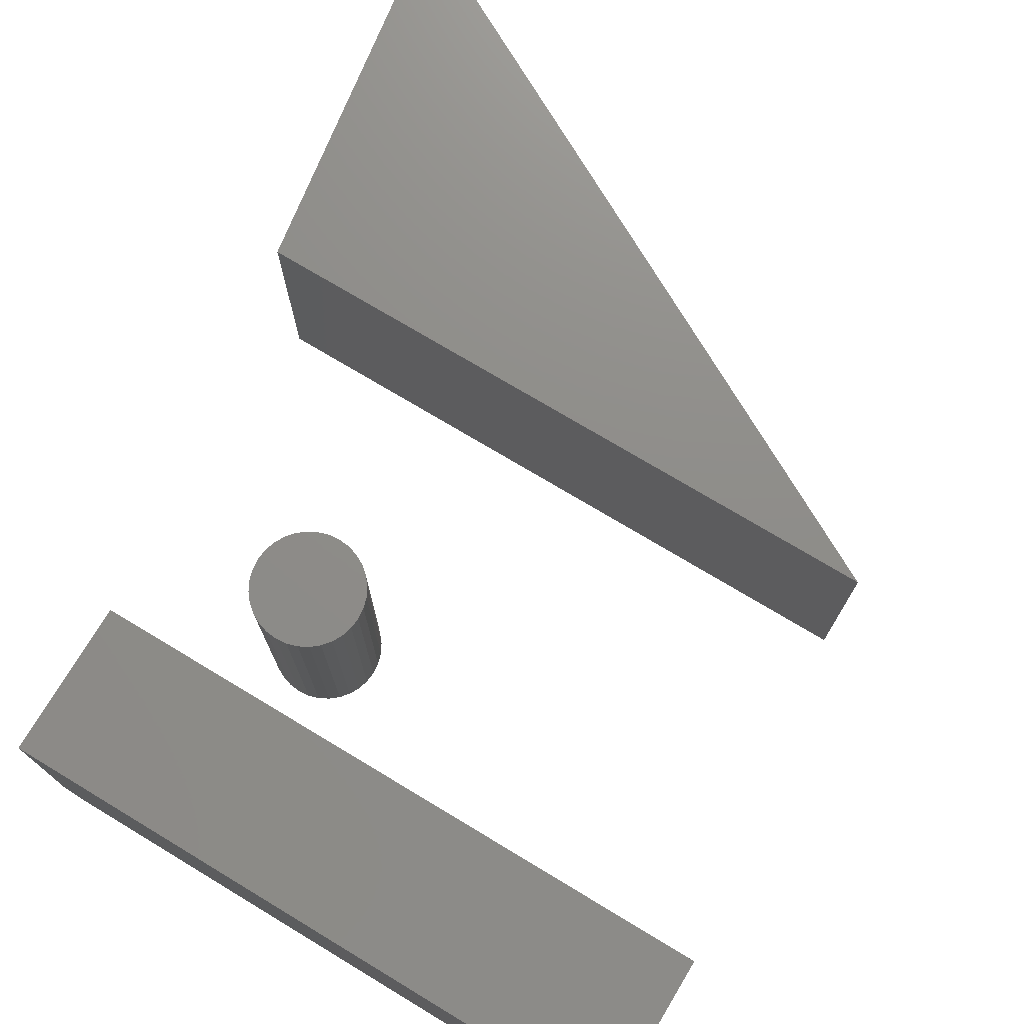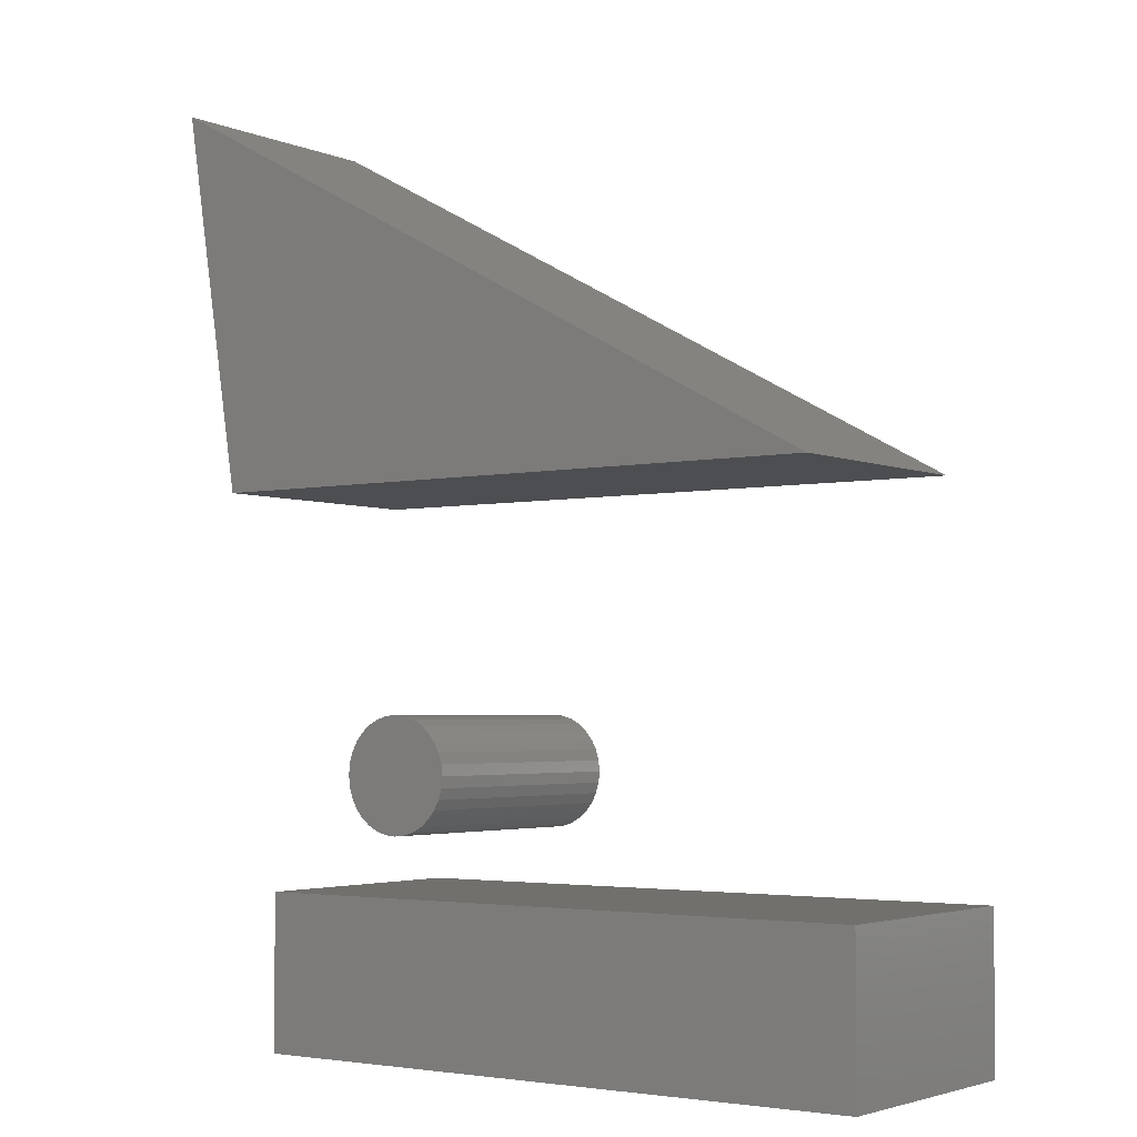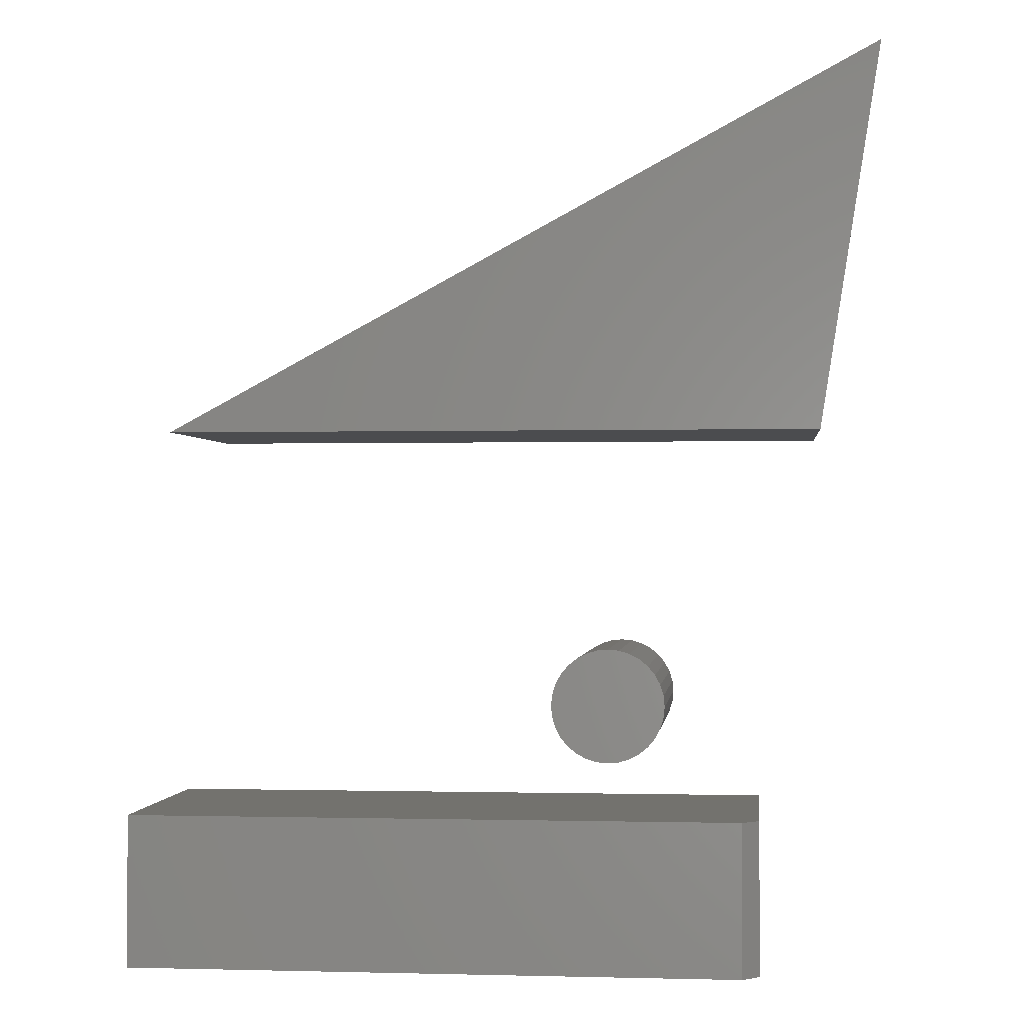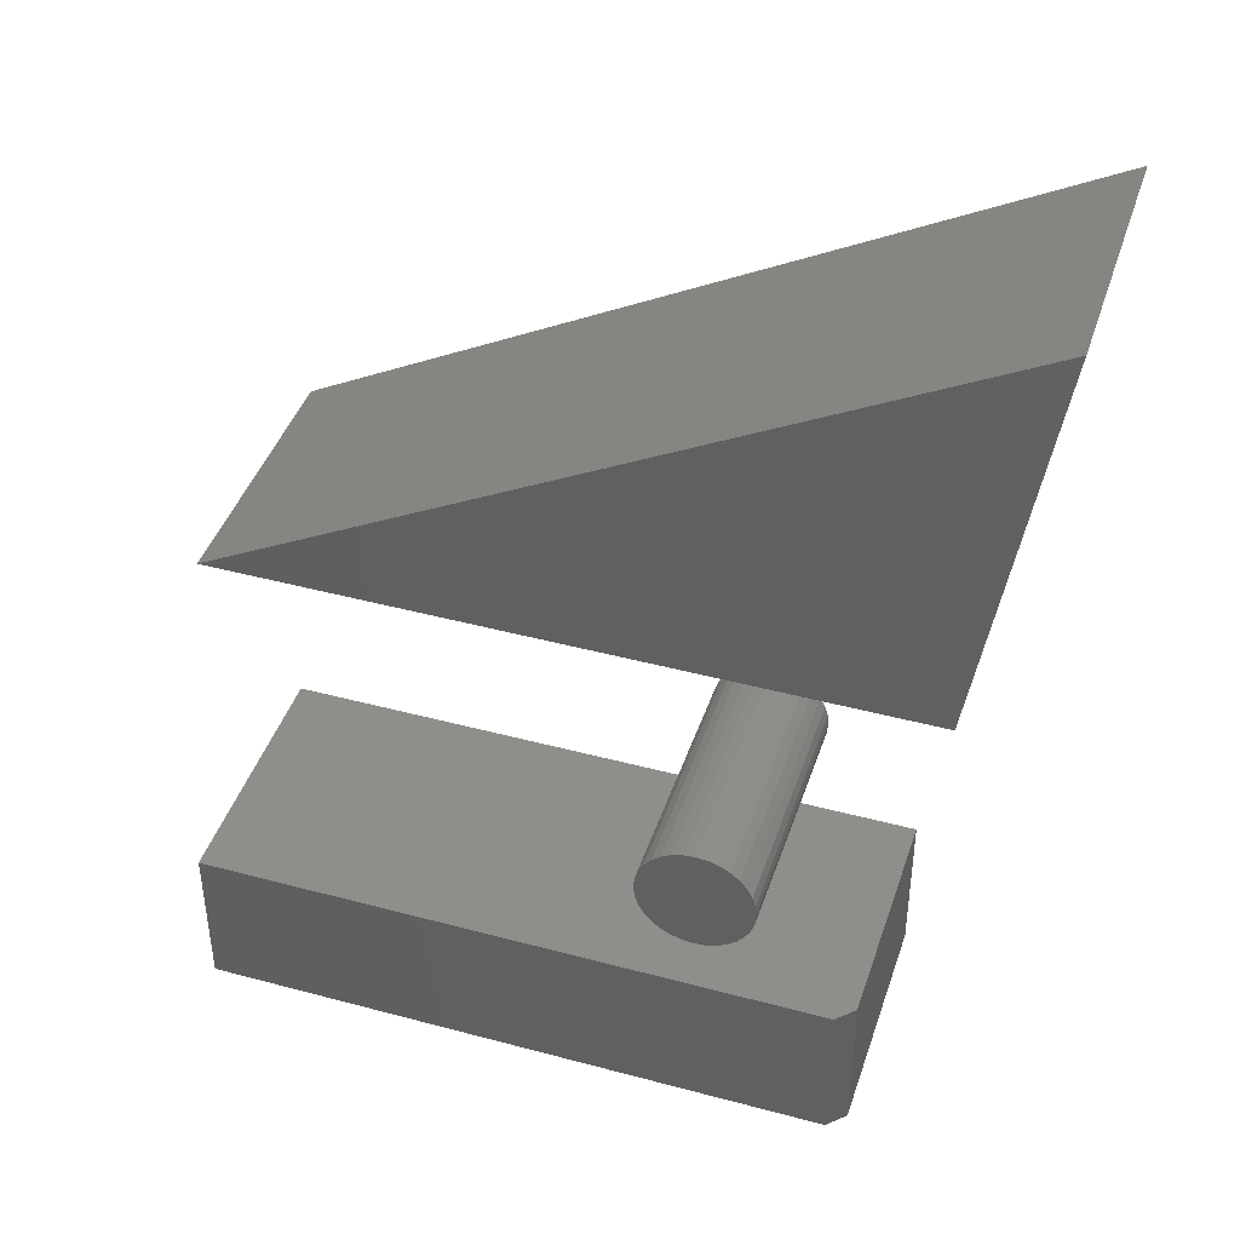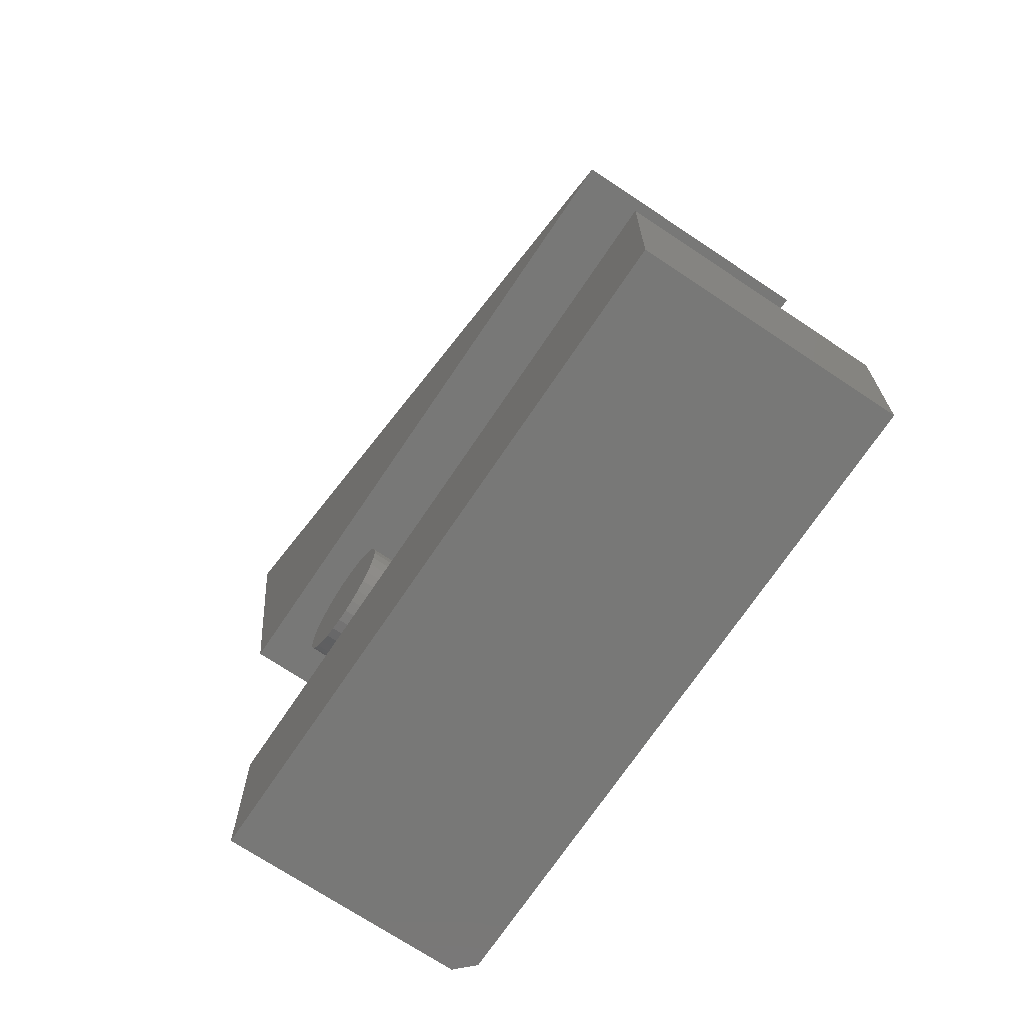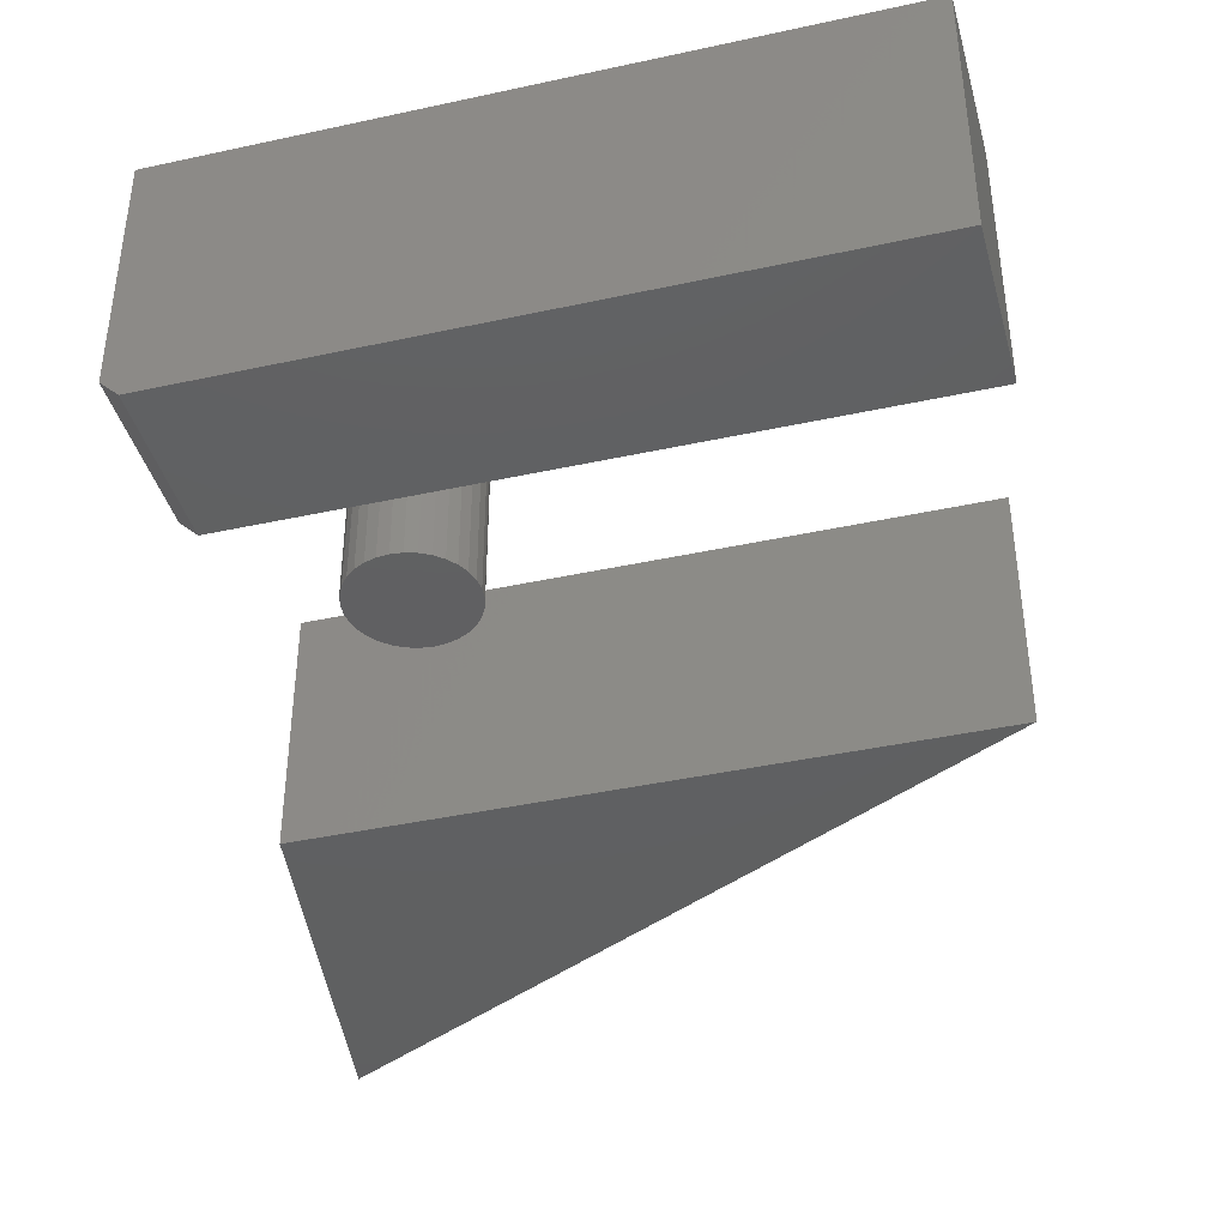
<metadata>
{"format":"stl","ext":"stl","renderer":"f3d","projection":"perspective","resolution":1024,"background":"white","views":[{"elev":74.2,"azim":-149.0,"up":"+Y"},{"elev":-3.3,"azim":-144.0,"up":"+Z"},{"elev":-0.9,"azim":6.1,"up":"+Z"},{"elev":42.5,"azim":17.8,"up":"+Z"},{"elev":-70.8,"azim":-123.8,"up":"+Z"},{"elev":-40.6,"azim":-165.0,"up":"+Y"}]}
</metadata>
<code>
# stl→obj: 80 verts, 148 faces
v 0.505 -0.2266 0.1537
v 0.495 -0.2266 0.1527
v 0.4854 -0.2266 0.1498
v 0.515 -0.2266 0.1527
v 0.5246 -0.2266 0.1498
v 0.4766 -0.2266 0.1451
v 0.5335 -0.2266 0.1451
v 0.4688 -0.2266 0.1387
v 0.5412 -0.2266 0.1387
v 0.4624 -0.2266 0.1309
v 0.5476 -0.2266 0.1309
v 0.4577 -0.2266 0.1221
v 0.5524 -0.2266 0.1221
v 0.4548 -0.2266 0.1125
v 0.5553 -0.2266 0.1125
v 0.5553 -0.2266 0.09247
v 0.4577 -0.2266 0.08286
v 0.5524 -0.2266 0.08286
v 0.4624 -0.2266 0.074
v 0.5476 -0.2266 0.074
v 0.4688 -0.2266 0.06624
v 0.5412 -0.2266 0.06624
v 0.4766 -0.2266 0.05987
v 0.5335 -0.2266 0.05987
v 0.4854 -0.2266 0.05513
v 0.5246 -0.2266 0.05513
v 0.495 -0.2266 0.05222
v 0.505 -0.2266 0.05123
v 0.515 -0.2266 0.05222
v 0.5563 -0.2266 0.1025
v 0.4538 -0.2266 0.1025
v 0.4548 -0.2266 0.09247
v 0.4854 0 0.1498
v 0.495 0 0.1527
v 0.505 0 0.1537
v 0.515 0 0.1527
v 0.5246 0 0.1498
v 0.4766 0 0.1451
v 0.5335 0 0.1451
v 0.4688 0 0.1387
v 0.5412 0 0.1387
v 0.4624 0 0.1309
v 0.5476 0 0.1309
v 0.4577 0 0.1221
v 0.5524 0 0.1221
v 0.4548 0 0.1125
v 0.5553 0 0.1125
v 0.5524 0 0.08286
v 0.4577 0 0.08286
v 0.5553 0 0.09247
v 0.4624 0 0.074
v 0.5476 0 0.074
v 0.4688 0 0.06624
v 0.5412 0 0.06624
v 0.4766 0 0.05987
v 0.5335 0 0.05987
v 0.4854 0 0.05513
v 0.5246 0 0.05513
v 0.495 0 0.05222
v 0.505 0 0.05123
v 0.515 0 0.05222
v 0.4548 0 0.09247
v 0.4538 0 0.1025
v 0.5563 0 0.1025
v 0.0625 -0.2266 -0.1406
v 0.625 -0.2266 -0.1406
v 0.0625 -0.2266 -0.0006579
v 0.625 -0.2266 -0.0006579
v 0.0625 7.77e-18 -0.0006579
v 0.6406 3.986e-17 -0.0006579
v 0.6406 -0.2109 -0.0006579
v 0.6406 3.209e-17 -0.1406
v 0.6406 -0.2109 -0.1406
v 0.0625 0 -0.1406
v 0.1016 -0.2266 0.3516
v 0.6954 -0.2266 0.3516
v 0.75 -0.2266 0.6997
v 0.75 5.532e-17 0.6997
v 0.6954 3.296e-17 0.3516
v 0.1016 0 0.3516
f 1 2 3
f 4 1 3
f 4 3 5
f 5 3 6
f 5 6 7
f 7 6 8
f 7 8 9
f 9 8 10
f 9 10 11
f 11 10 12
f 11 12 13
f 13 12 14
f 13 14 15
f 16 17 18
f 18 17 19
f 18 19 20
f 20 19 21
f 20 21 22
f 22 21 23
f 22 23 24
f 24 23 25
f 24 25 26
f 26 25 27
f 26 27 28
f 26 28 29
f 15 14 30
f 30 14 31
f 30 31 16
f 16 31 32
f 16 32 17
f 33 34 35
f 33 35 36
f 37 33 36
f 38 33 37
f 39 38 37
f 40 38 39
f 41 40 39
f 42 40 41
f 43 42 41
f 44 42 43
f 45 44 43
f 46 44 45
f 47 46 45
f 48 49 50
f 51 49 48
f 52 51 48
f 53 51 52
f 54 53 52
f 55 53 54
f 56 55 54
f 57 55 56
f 58 57 56
f 59 57 58
f 60 59 58
f 61 60 58
f 49 62 50
f 50 62 63
f 50 63 64
f 64 63 46
f 64 46 47
f 64 30 50
f 50 30 16
f 50 16 48
f 48 16 18
f 48 18 52
f 52 18 20
f 52 20 54
f 54 20 22
f 54 22 56
f 56 22 24
f 56 24 58
f 58 24 26
f 58 26 61
f 61 26 29
f 61 29 60
f 60 29 28
f 60 28 59
f 59 28 27
f 59 27 57
f 57 27 25
f 57 25 55
f 55 25 23
f 55 23 53
f 53 23 21
f 53 21 51
f 51 21 19
f 51 19 49
f 49 19 17
f 49 17 62
f 62 17 32
f 62 32 63
f 63 32 31
f 63 31 46
f 46 31 14
f 46 14 44
f 44 14 12
f 44 12 42
f 42 12 10
f 42 10 40
f 40 10 8
f 40 8 38
f 38 8 6
f 38 6 33
f 33 6 3
f 33 3 34
f 34 3 2
f 34 2 35
f 35 2 1
f 35 1 36
f 36 1 4
f 36 4 37
f 37 4 5
f 37 5 39
f 39 5 7
f 39 7 41
f 41 7 9
f 41 9 43
f 43 9 11
f 43 11 45
f 45 11 13
f 45 13 47
f 47 13 15
f 47 15 64
f 64 15 30
f 65 66 67
f 67 66 68
f 69 67 70
f 70 67 68
f 70 68 71
f 72 70 73
f 73 70 71
f 65 74 66
f 66 74 72
f 66 72 73
f 66 73 68
f 68 73 71
f 74 69 72
f 72 69 70
f 69 74 67
f 67 74 65
f 75 76 77
f 78 79 80
f 77 78 75
f 75 78 80
f 76 79 77
f 77 79 78
f 75 80 76
f 76 80 79

</code>
